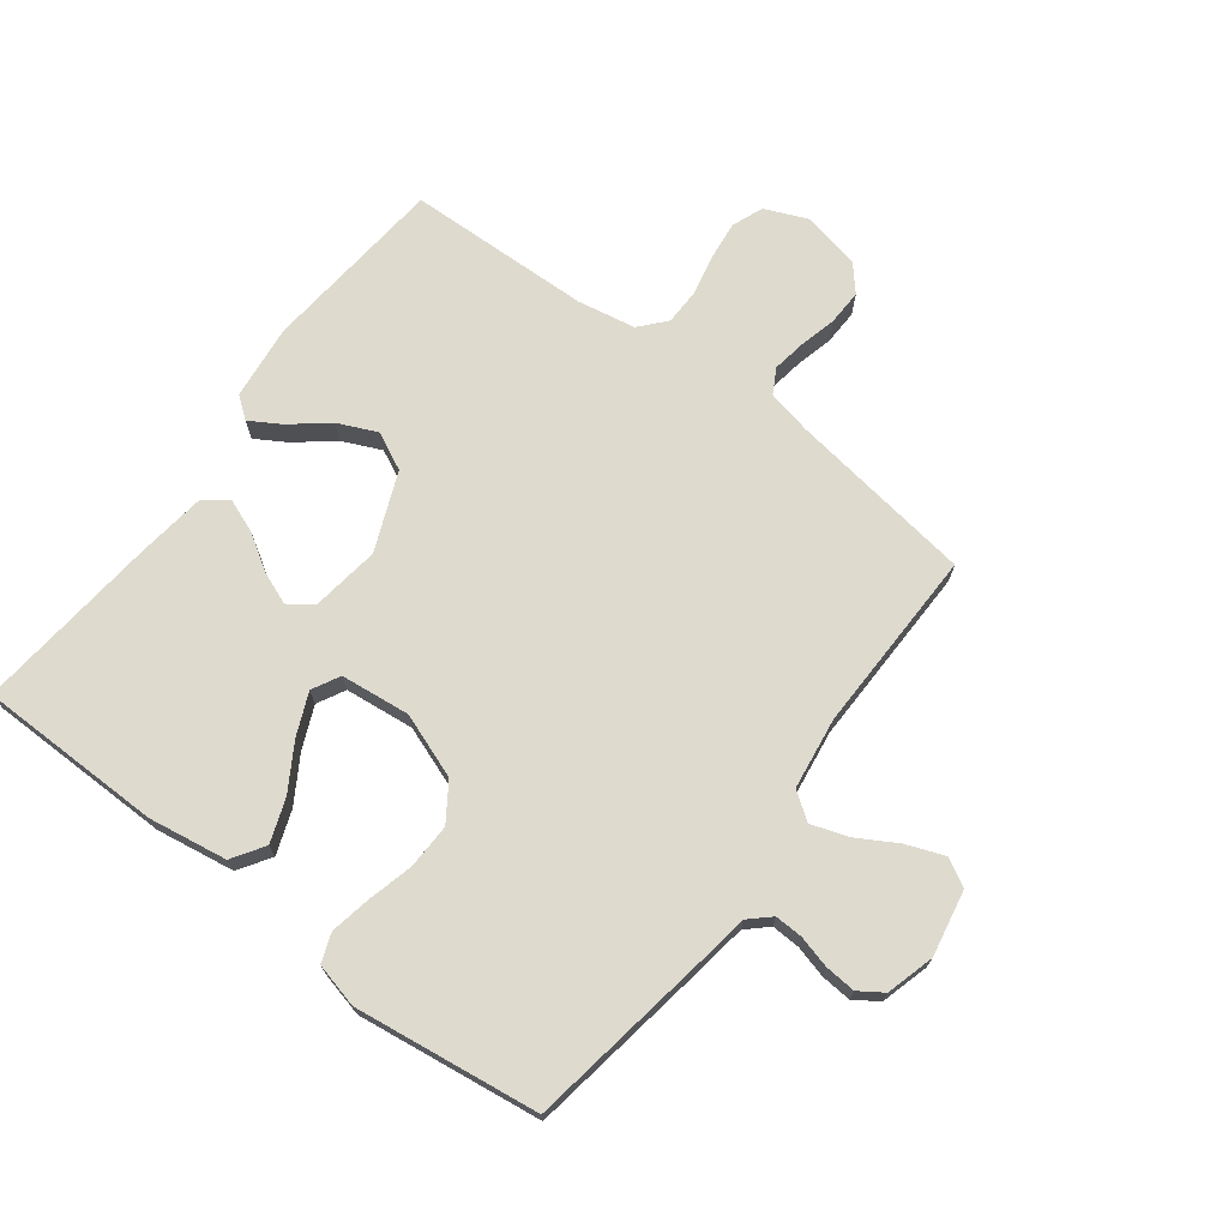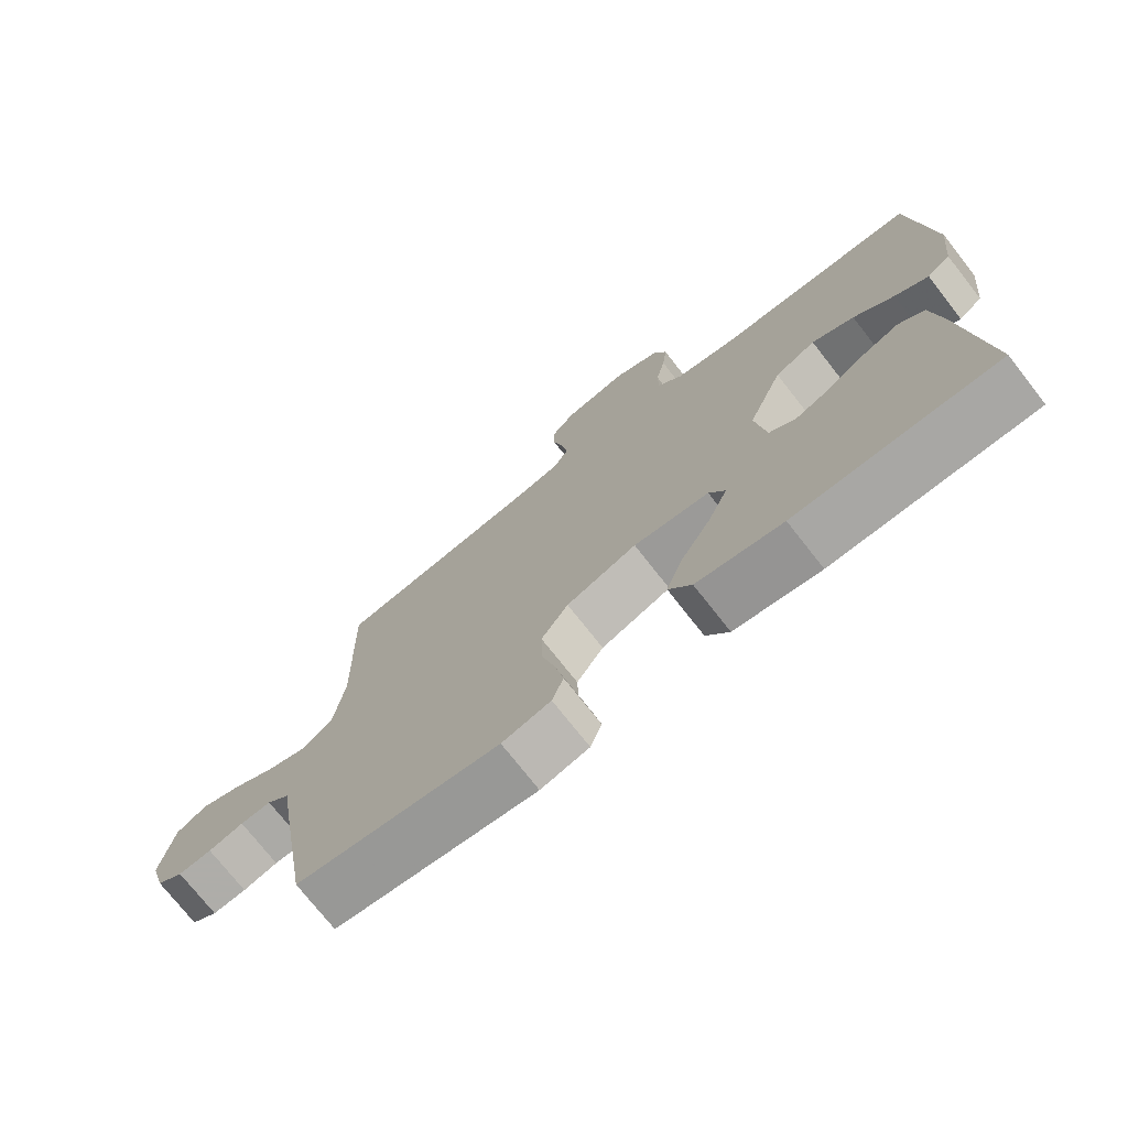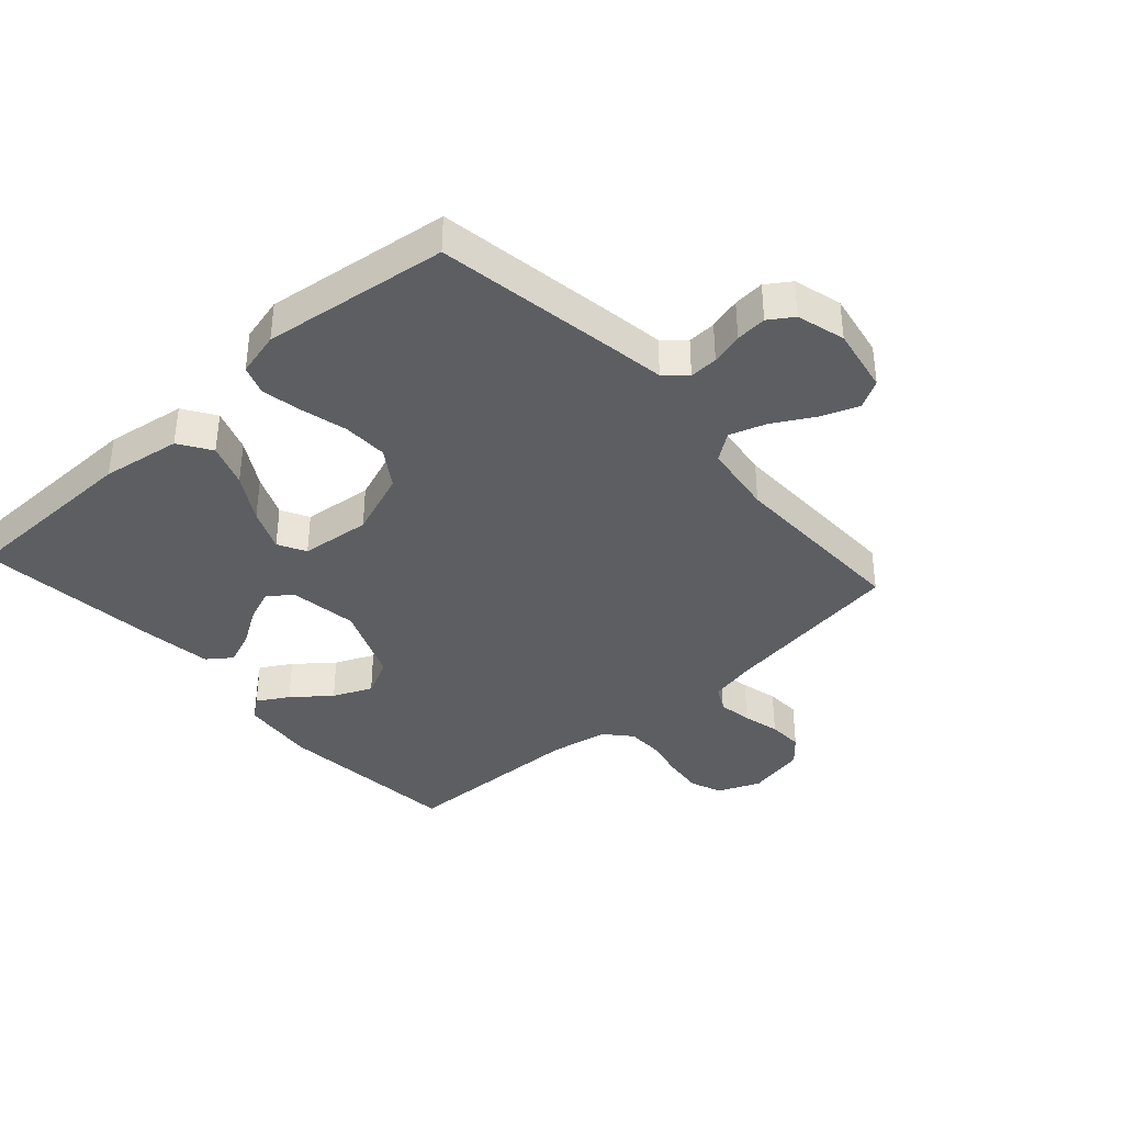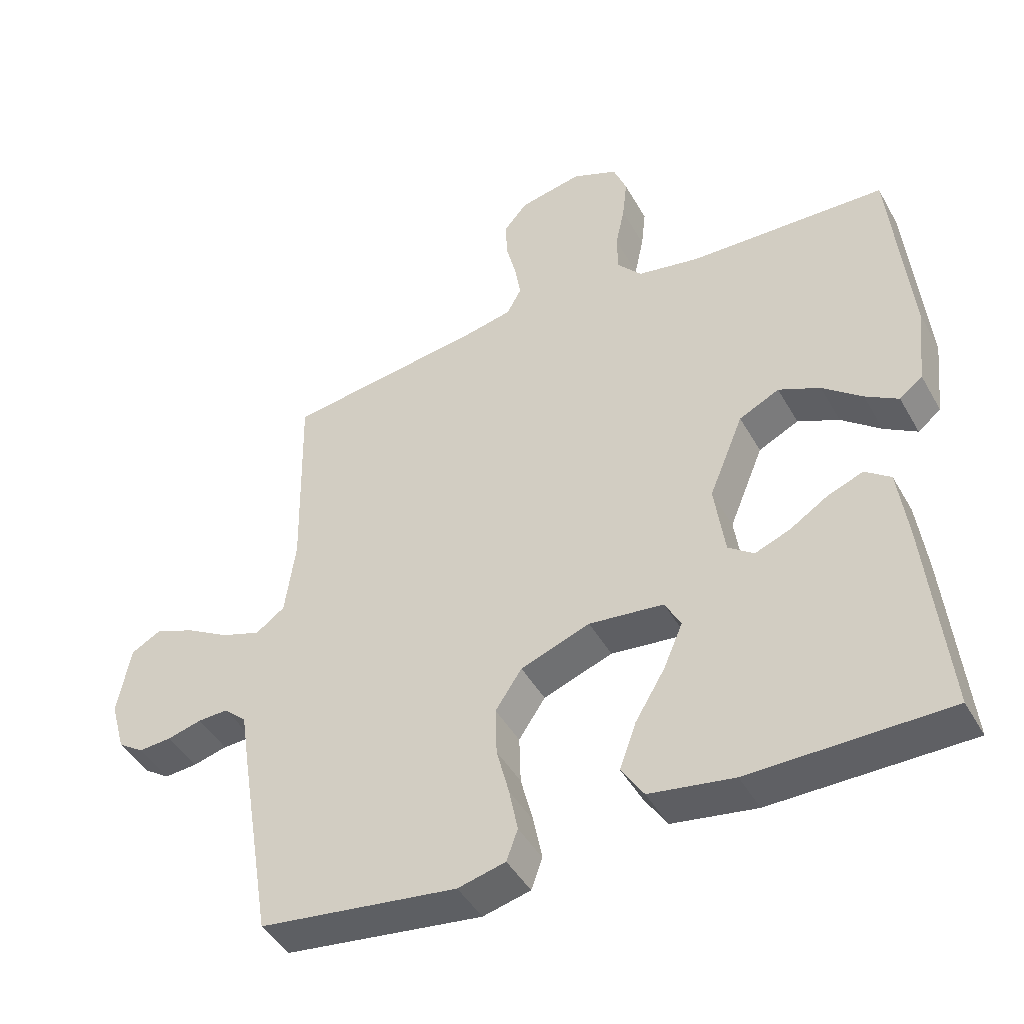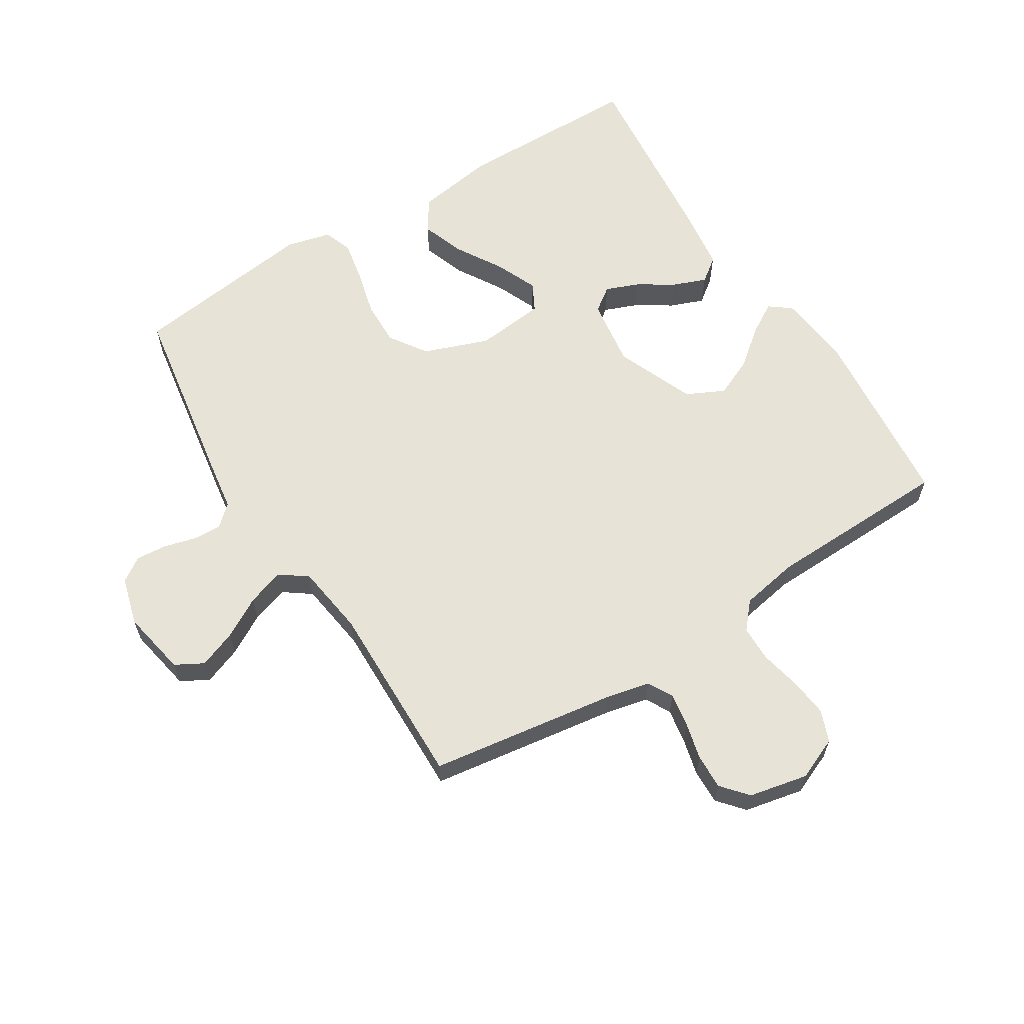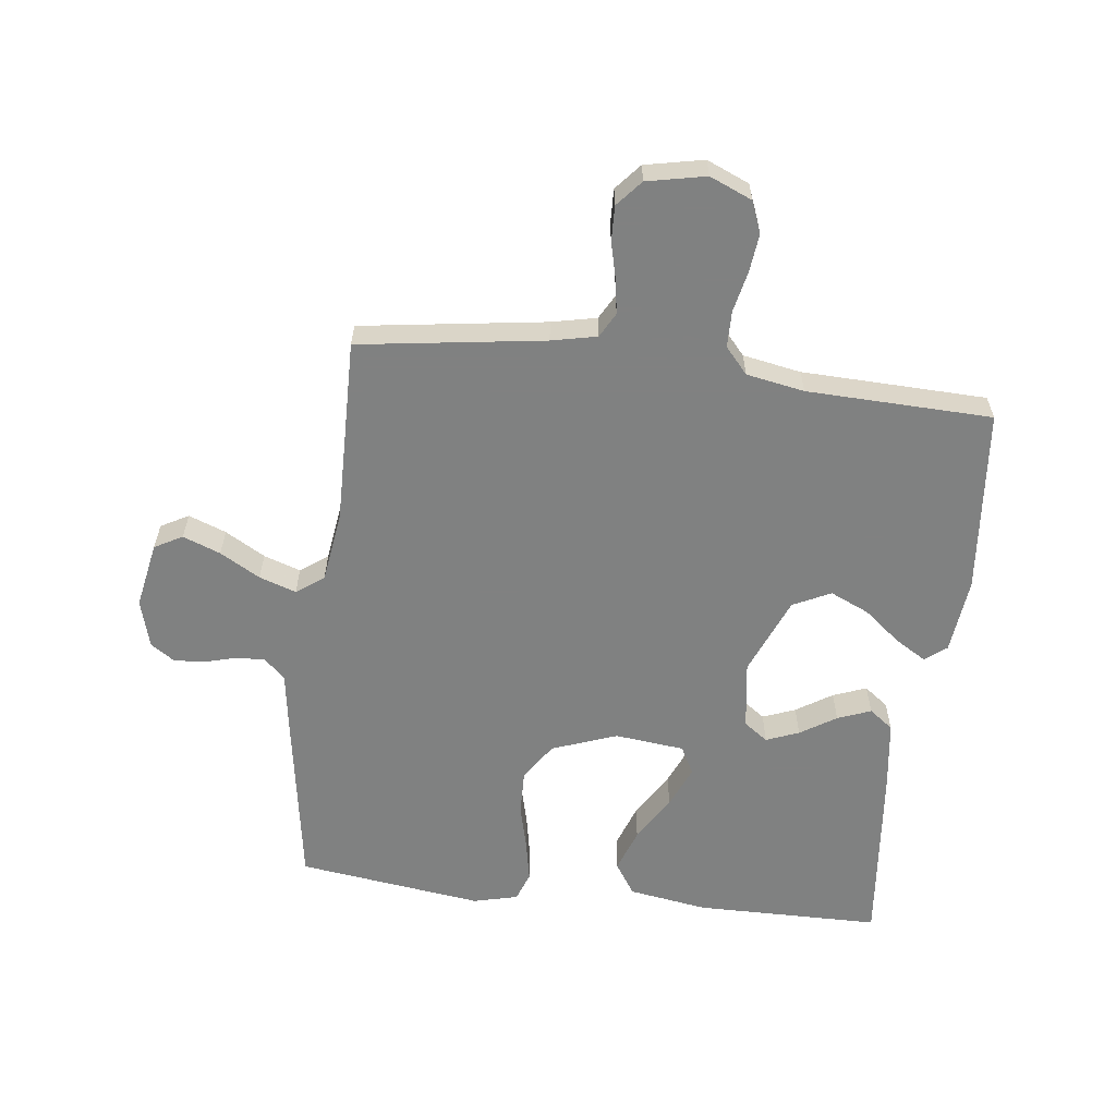
<metadata>
{"format":"obj","ext":"obj","renderer":"f3d","projection":"perspective","resolution":1024,"background":"white","views":[{"elev":71.2,"azim":-143.1,"up":"+Y"},{"elev":-74.0,"azim":38.1,"up":"+Z"},{"elev":-38.2,"azim":-138.1,"up":"+Y"},{"elev":-44.6,"azim":27.7,"up":"+Z"},{"elev":62.2,"azim":-32.1,"up":"+Y"},{"elev":-60.3,"azim":-7.1,"up":"+Y"}]}
</metadata>
<code>
v 0.5 0.07 0.5
v 0.529 0.07 0.2
v 0.516 0.07 0.078
v 0.481 0.07 0.051
v 0.431 0.07 0.081
v 0.371 0.07 0.129
v 0.308 0.07 0.157
v 0.247 0.07 0.127
v 0.195 0.07 0
v 0.211 0.07 -0.111
v 0.25 0.07 -0.139
v 0.303 0.07 -0.118
v 0.361 0.07 -0.081
v 0.415 0.07 -0.06
v 0.454 0.07 -0.089
v 0.469 0.07 -0.2
v 0.5 0.07 -0.5
v 0.2 0.07 -0.504
v 0.072 0.07 -0.484
v 0.038 0.07 -0.432
v 0.063 0.07 -0.362
v 0.108 0.07 -0.287
v 0.137 0.07 -0.219
v 0.113 0.07 -0.174
v 0 0.07 -0.162
v -0.105 0.07 -0.201
v -0.145 0.07 -0.261
v -0.143 0.07 -0.334
v -0.124 0.07 -0.408
v -0.111 0.07 -0.474
v -0.128 0.07 -0.521
v -0.2 0.07 -0.539
v -0.5 0.07 -0.5
v -0.549 0.07 -0.2
v -0.562 0.07 -0.115
v -0.596 0.07 -0.084
v -0.642 0.07 -0.086
v -0.694 0.07 -0.1
v -0.744 0.07 -0.104
v -0.783 0.07 -0.078
v -0.805 0.07 0
v -0.785 0.07 0.107
v -0.74 0.07 0.132
v -0.679 0.07 0.109
v -0.614 0.07 0.072
v -0.554 0.07 0.052
v -0.51 0.07 0.084
v -0.494 0.07 0.2
v -0.5 0.07 0.5
v -0.2 0.07 0.544
v -0.127 0.07 0.56
v -0.105 0.07 0.6
v -0.114 0.07 0.655
v -0.129 0.07 0.715
v -0.131 0.07 0.772
v -0.095 0.07 0.814
v 0 0.07 0.834
v 0.069 0.07 0.805
v 0.089 0.07 0.754
v 0.082 0.07 0.691
v 0.068 0.07 0.626
v 0.069 0.07 0.567
v 0.106 0.07 0.525
v 0.2 0.07 0.508
v 0.5 0 0.5
v 0.529 0 0.2
v 0.516 0 0.078
v 0.481 0 0.051
v 0.431 0 0.081
v 0.371 0 0.129
v 0.308 0 0.157
v 0.247 0 0.127
v 0.195 0 0
v 0.211 0 -0.111
v 0.25 0 -0.139
v 0.303 0 -0.118
v 0.361 0 -0.081
v 0.415 0 -0.06
v 0.454 0 -0.089
v 0.469 0 -0.2
v 0.5 0 -0.5
v 0.2 0 -0.504
v 0.072 0 -0.484
v 0.038 0 -0.432
v 0.063 0 -0.362
v 0.108 0 -0.287
v 0.137 0 -0.219
v 0.113 0 -0.174
v 0 0 -0.162
v -0.105 0 -0.201
v -0.145 0 -0.261
v -0.143 0 -0.334
v -0.124 0 -0.408
v -0.111 0 -0.474
v -0.128 0 -0.521
v -0.2 0 -0.539
v -0.5 0 -0.5
v -0.549 0 -0.2
v -0.562 0 -0.115
v -0.596 0 -0.084
v -0.642 0 -0.086
v -0.694 0 -0.1
v -0.744 0 -0.104
v -0.783 0 -0.078
v -0.805 0 0
v -0.785 0 0.107
v -0.74 0 0.132
v -0.679 0 0.109
v -0.614 0 0.072
v -0.554 0 0.052
v -0.51 0 0.084
v -0.494 0 0.2
v -0.5 0 0.5
v -0.2 0 0.544
v -0.127 0 0.56
v -0.105 0 0.6
v -0.114 0 0.655
v -0.129 0 0.715
v -0.131 0 0.772
v -0.095 0 0.814
v 0 0 0.834
v 0.069 0 0.805
v 0.089 0 0.754
v 0.082 0 0.691
v 0.068 0 0.626
v 0.069 0 0.567
v 0.106 0 0.525
v 0.2 0 0.508
f 59 60 61
f 58 59 61
f 57 58 61
f 56 57 61
f 55 56 61
f 54 55 61
f 53 54 61
f 52 53 61 62
f 51 52 62 63
f 48 49 50
f 51 63 64
f 50 51 64
f 48 50 64
f 47 48 64
f 43 44 45
f 42 43 45
f 41 42 45
f 40 41 45
f 39 40 45
f 38 39 45
f 37 38 45
f 36 37 45 46
f 47 64 1
f 46 47 1
f 36 46 1
f 35 36 1
f 33 34 35
f 32 33 35
f 31 32 35
f 30 31 35
f 29 30 35
f 28 29 35
f 20 21 22
f 19 20 22
f 18 19 22
f 17 18 22
f 16 17 22
f 15 16 22
f 14 15 22
f 13 14 22
f 12 13 22
f 11 12 22 23
f 10 11 23 24
f 4 5 6
f 3 4 6
f 2 3 6
f 1 2 6
f 1 6 7
f 35 1 7 8
f 27 28 35
f 26 27 35
f 35 8 9
f 26 35 9
f 25 26 9
f 9 10 24 25
f 125 124 123
f 125 123 122
f 125 122 121
f 125 121 120
f 125 120 119
f 125 119 118
f 125 118 117
f 126 125 117 116
f 127 126 116 115
f 114 113 112
f 128 127 115
f 128 115 114
f 128 114 112
f 128 112 111
f 109 108 107
f 109 107 106
f 109 106 105
f 109 105 104
f 109 104 103
f 109 103 102
f 109 102 101
f 110 109 101 100
f 65 128 111
f 65 111 110
f 65 110 100
f 65 100 99
f 99 98 97
f 99 97 96
f 99 96 95
f 99 95 94
f 99 94 93
f 99 93 92
f 86 85 84
f 86 84 83
f 86 83 82
f 86 82 81
f 86 81 80
f 86 80 79
f 86 79 78
f 86 78 77
f 86 77 76
f 87 86 76 75
f 88 87 75 74
f 70 69 68
f 70 68 67
f 70 67 66
f 70 66 65
f 71 70 65
f 72 71 65 99
f 99 92 91
f 99 91 90
f 73 72 99
f 73 99 90
f 73 90 89
f 89 88 74 73
f 1 65 66 2
f 2 66 67 3
f 3 67 68 4
f 4 68 69 5
f 5 69 70 6
f 6 70 71 7
f 7 71 72 8
f 8 72 73 9
f 9 73 74 10
f 10 74 75 11
f 11 75 76 12
f 12 76 77 13
f 13 77 78 14
f 14 78 79 15
f 15 79 80 16
f 16 80 81 17
f 17 81 82 18
f 18 82 83 19
f 19 83 84 20
f 20 84 85 21
f 21 85 86 22
f 22 86 87 23
f 23 87 88 24
f 24 88 89 25
f 25 89 90 26
f 26 90 91 27
f 27 91 92 28
f 28 92 93 29
f 29 93 94 30
f 30 94 95 31
f 31 95 96 32
f 32 96 97 33
f 33 97 98 34
f 34 98 99 35
f 35 99 100 36
f 36 100 101 37
f 37 101 102 38
f 38 102 103 39
f 39 103 104 40
f 40 104 105 41
f 41 105 106 42
f 42 106 107 43
f 43 107 108 44
f 44 108 109 45
f 45 109 110 46
f 46 110 111 47
f 47 111 112 48
f 48 112 113 49
f 49 113 114 50
f 50 114 115 51
f 51 115 116 52
f 52 116 117 53
f 53 117 118 54
f 54 118 119 55
f 55 119 120 56
f 56 120 121 57
f 57 121 122 58
f 58 122 123 59
f 59 123 124 60
f 60 124 125 61
f 61 125 126 62
f 62 126 127 63
f 63 127 128 64
f 64 128 65 1

</code>
